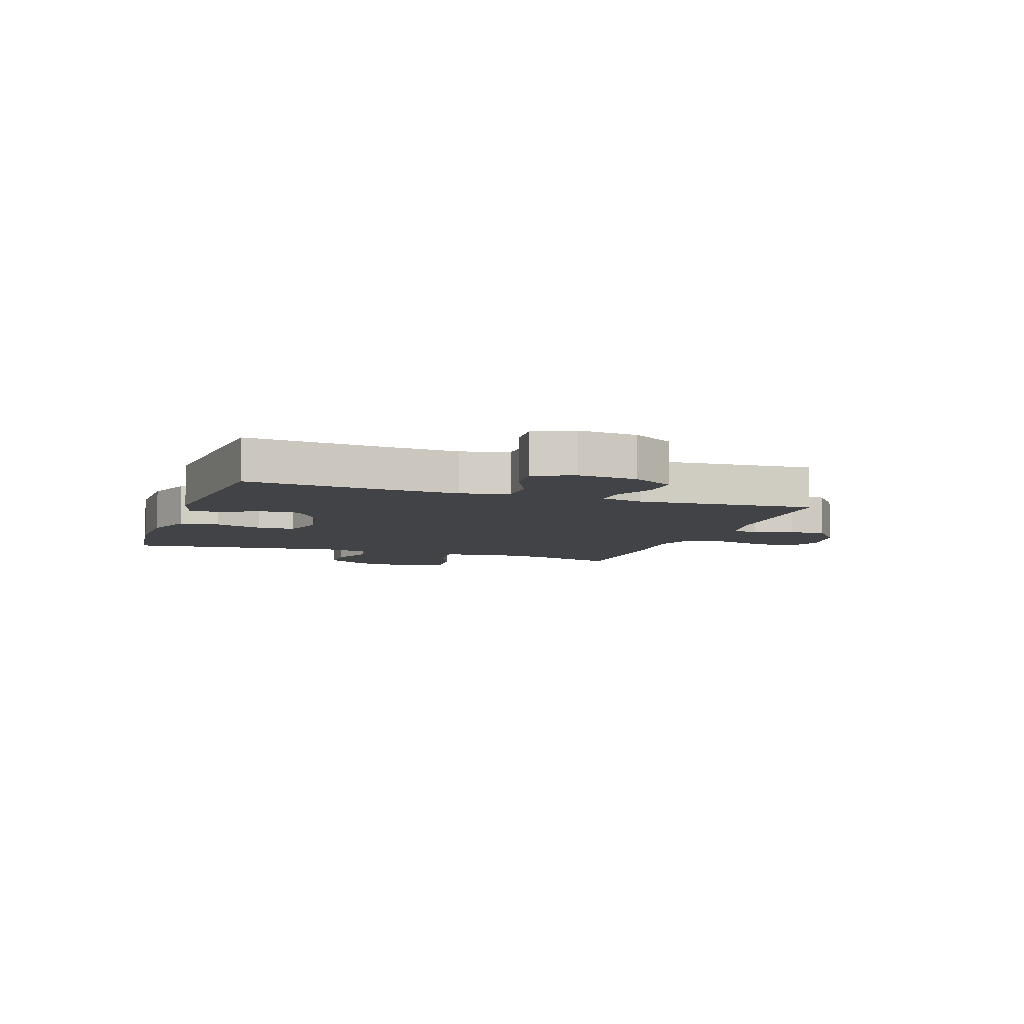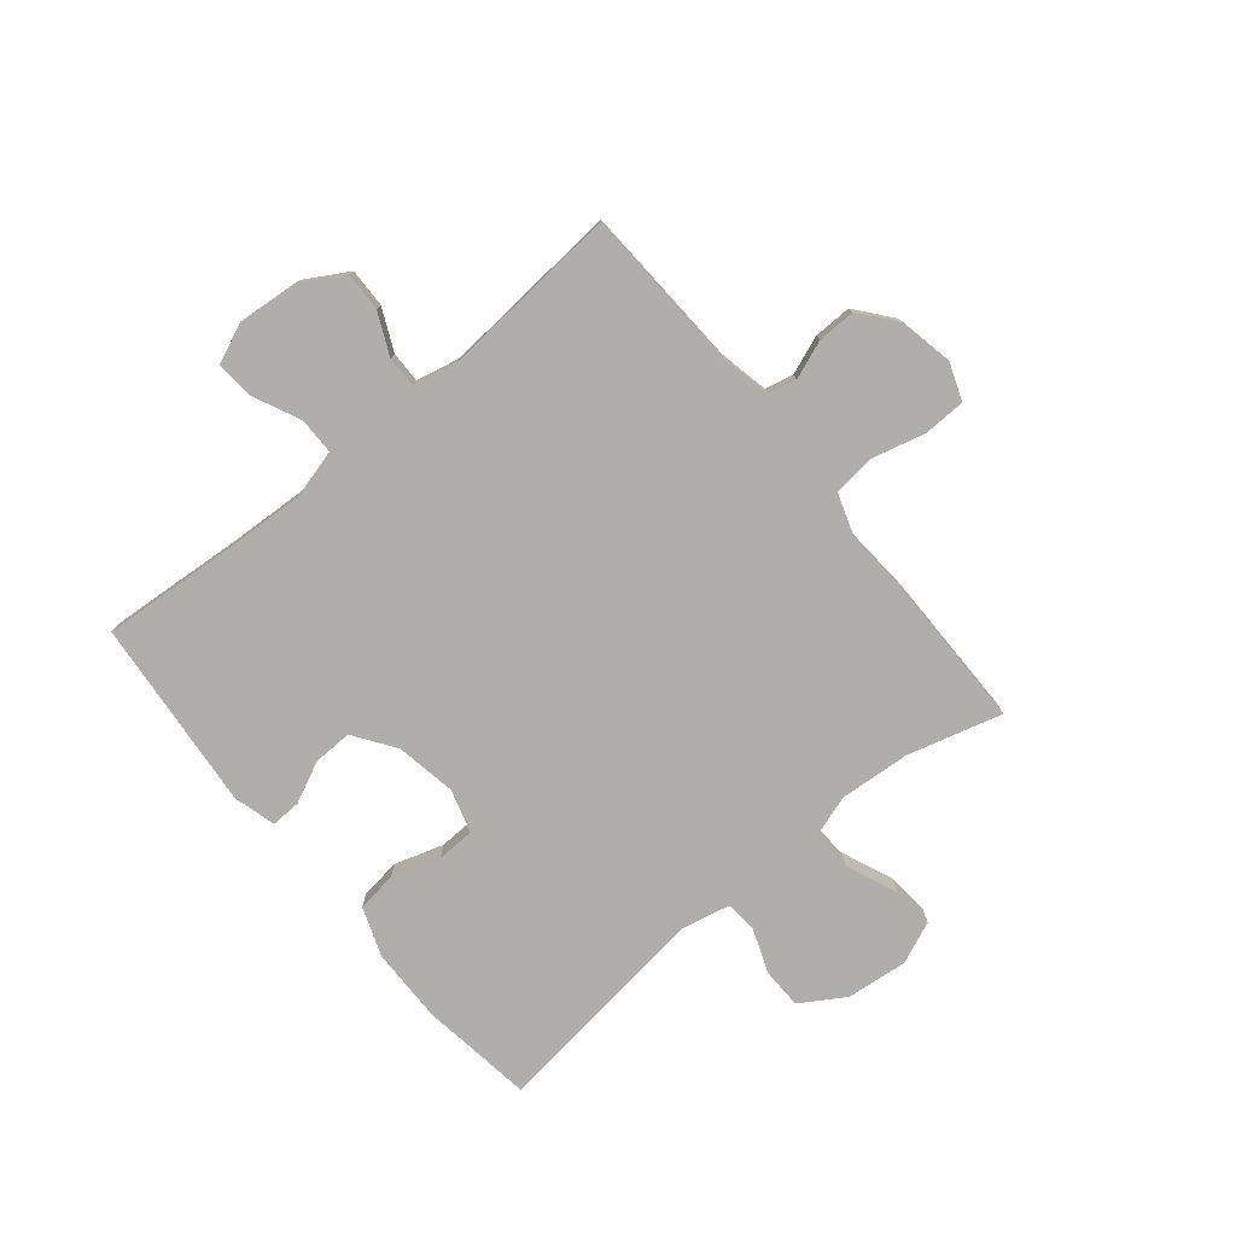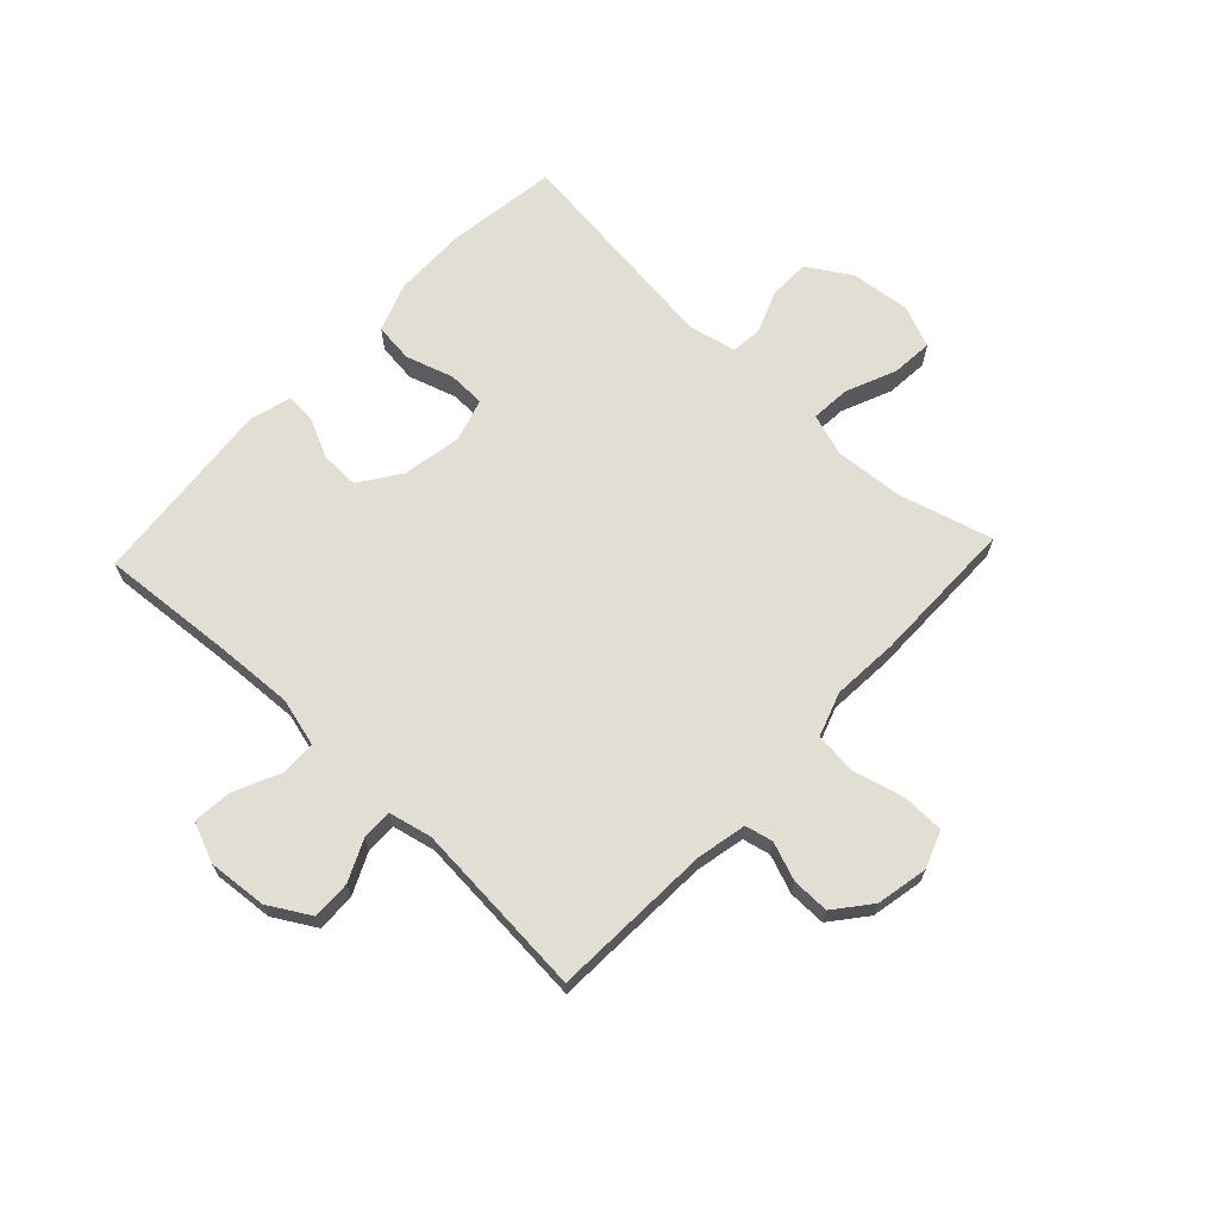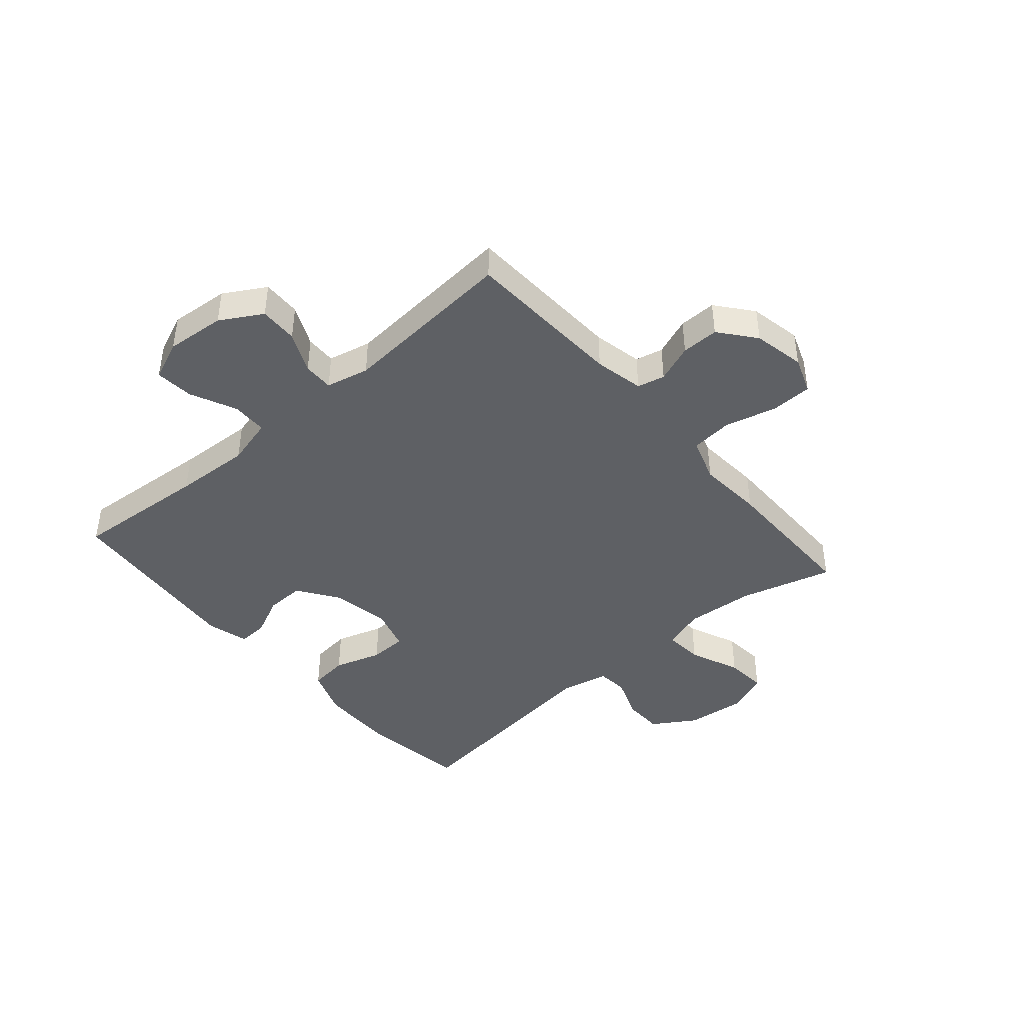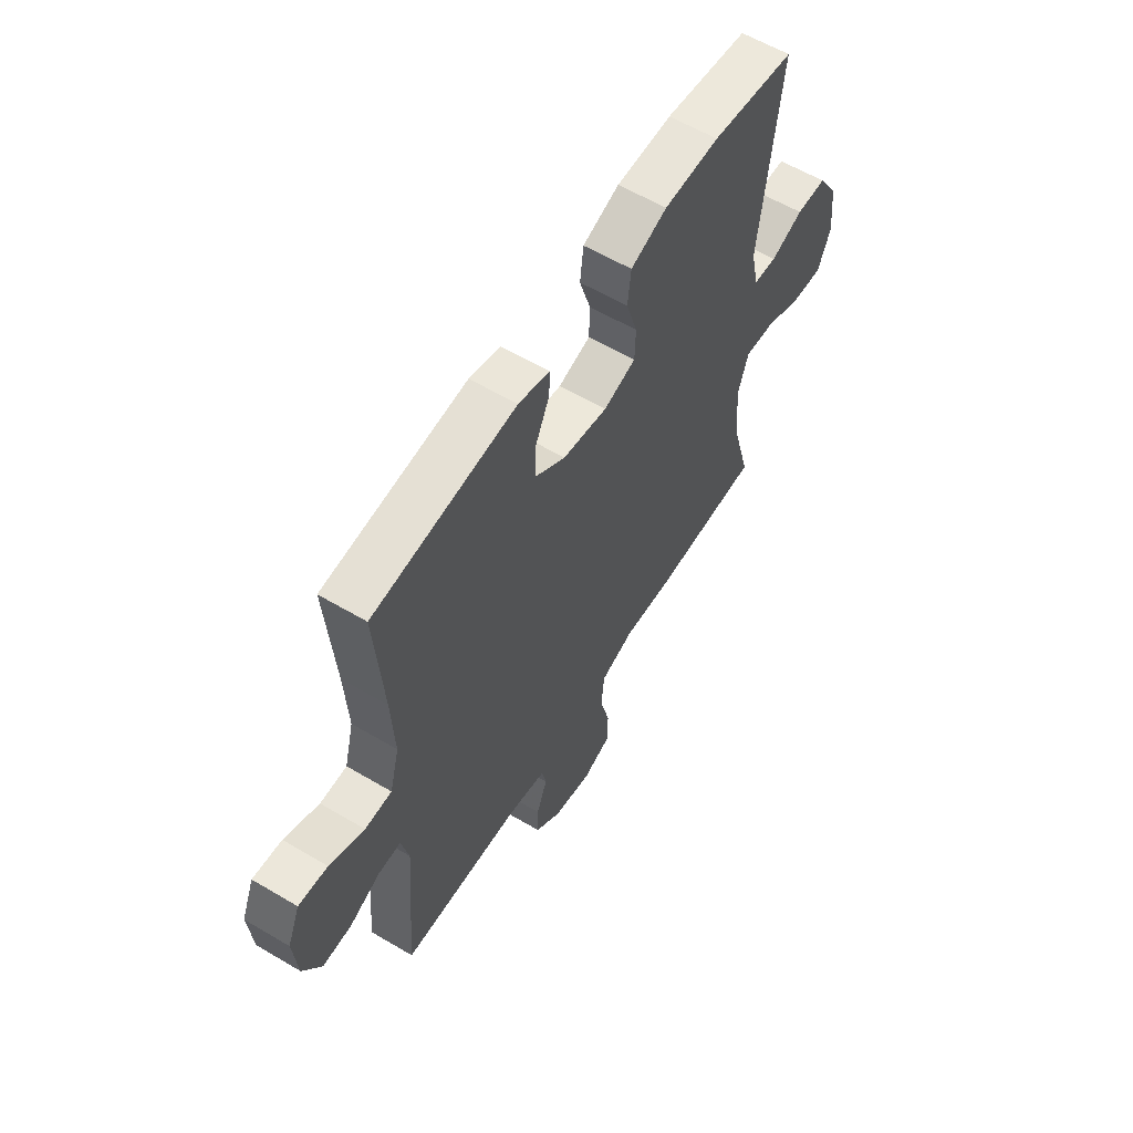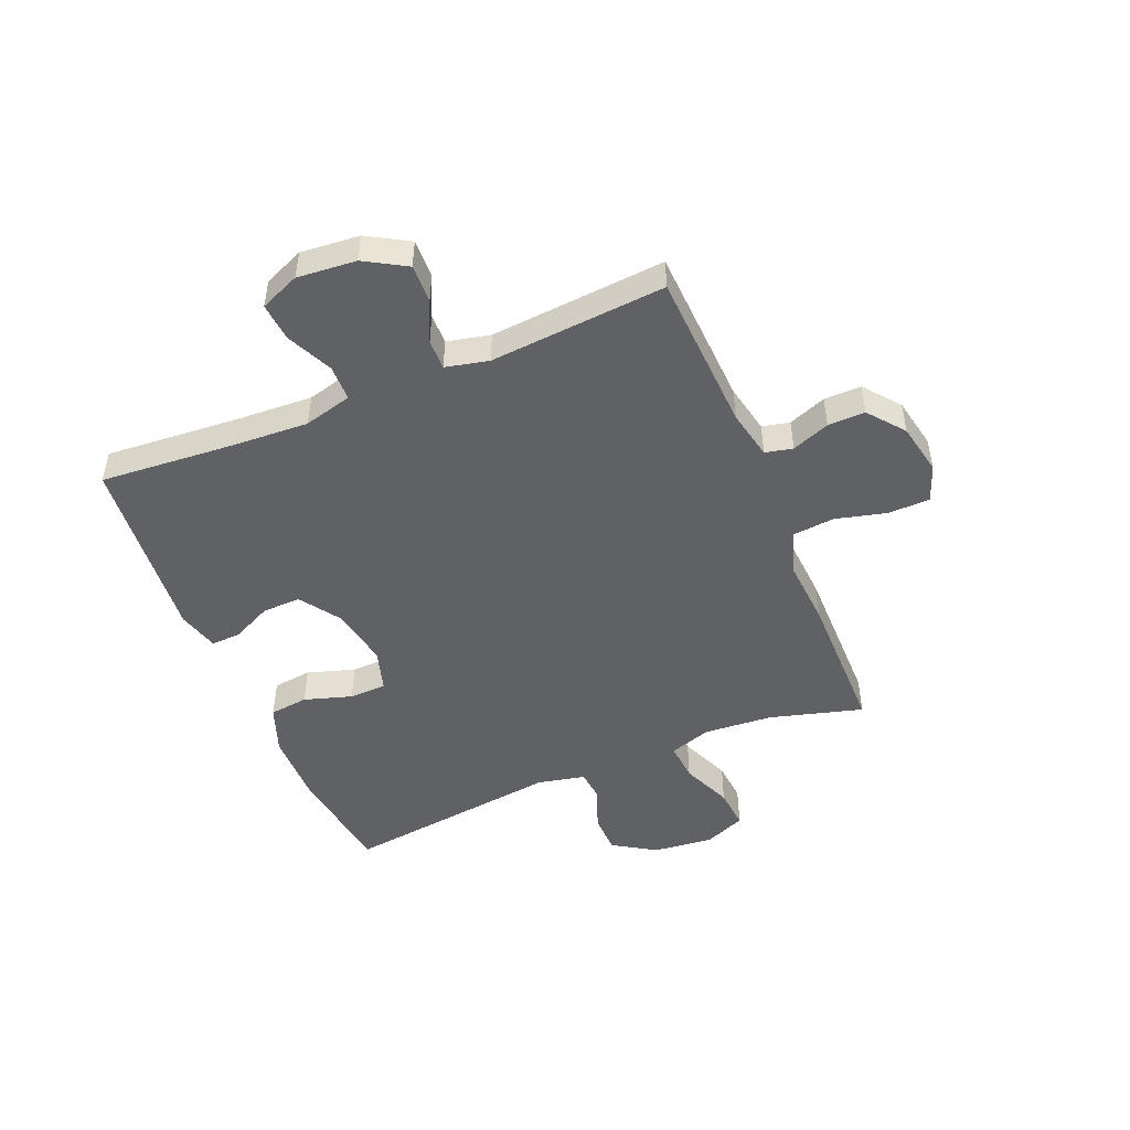
<metadata>
{"format":"obj","ext":"obj","renderer":"f3d","projection":"perspective","resolution":1024,"background":"white","views":[{"elev":-7.1,"azim":71.0,"up":"+Y"},{"elev":-77.7,"azim":129.6,"up":"+Y"},{"elev":67.3,"azim":133.2,"up":"+Y"},{"elev":-42.8,"azim":130.8,"up":"+Y"},{"elev":59.4,"azim":121.3,"up":"+Z"},{"elev":-48.5,"azim":112.6,"up":"+Y"}]}
</metadata>
<code>
v -0.5 0.07 0.5
v -0.307 0.07 0.527
v -0.179 0.07 0.525
v -0.095 0.07 0.494
v -0.087 0.07 0.426
v -0.113 0.07 0.343
v -0.111 0.07 0.278
v -0.037 0.07 0.256
v 0.066 0.07 0.274
v 0.137 0.07 0.323
v 0.135 0.07 0.39
v 0.102 0.07 0.46
v 0.1 0.07 0.511
v 0.172 0.07 0.531
v 0.5 0.07 0.5
v 0.482 0.07 0.265
v 0.475 0.07 0.132
v 0.497 0.07 0.048
v 0.559 0.07 0.047
v 0.639 0.07 0.084
v 0.706 0.07 0.09
v 0.735 0.07 0.021
v 0.726 0.07 -0.082
v 0.684 0.07 -0.154
v 0.617 0.07 -0.152
v 0.546 0.07 -0.119
v 0.493 0.07 -0.118
v 0.476 0.07 -0.193
v 0.5 0.07 -0.5
v 0.22 0.07 -0.513
v 0.134 0.07 -0.531
v 0.123 0.07 -0.579
v 0.148 0.07 -0.645
v 0.149 0.07 -0.71
v 0.087 0.07 -0.76
v -0.003 0.07 -0.778
v -0.067 0.07 -0.754
v -0.069 0.07 -0.682
v -0.046 0.07 -0.592
v -0.053 0.07 -0.519
v -0.13 0.07 -0.493
v -0.245 0.07 -0.501
v -0.5 0.07 -0.5
v -0.455 0.07 -0.338
v -0.446 0.07 -0.218
v -0.47 0.07 -0.145
v -0.538 0.07 -0.15
v -0.626 0.07 -0.187
v -0.698 0.07 -0.193
v -0.728 0.07 -0.121
v -0.717 0.07 -0.016
v -0.67 0.07 0.059
v -0.6 0.07 0.06
v -0.525 0.07 0.031
v -0.471 0.07 0.036
v -0.453 0.07 0.119
v -0.5 0 0.5
v -0.307 0 0.527
v -0.179 0 0.525
v -0.095 0 0.494
v -0.087 0 0.426
v -0.113 0 0.343
v -0.111 0 0.278
v -0.037 0 0.256
v 0.066 0 0.274
v 0.137 0 0.323
v 0.135 0 0.39
v 0.102 0 0.46
v 0.1 0 0.511
v 0.172 0 0.531
v 0.5 0 0.5
v 0.482 0 0.265
v 0.475 0 0.132
v 0.497 0 0.048
v 0.559 0 0.047
v 0.639 0 0.084
v 0.706 0 0.09
v 0.735 0 0.021
v 0.726 0 -0.082
v 0.684 0 -0.154
v 0.617 0 -0.152
v 0.546 0 -0.119
v 0.493 0 -0.118
v 0.476 0 -0.193
v 0.5 0 -0.5
v 0.22 0 -0.513
v 0.134 0 -0.531
v 0.123 0 -0.579
v 0.148 0 -0.645
v 0.149 0 -0.71
v 0.087 0 -0.76
v -0.003 0 -0.778
v -0.067 0 -0.754
v -0.069 0 -0.682
v -0.046 0 -0.592
v -0.053 0 -0.519
v -0.13 0 -0.493
v -0.245 0 -0.501
v -0.5 0 -0.5
v -0.455 0 -0.338
v -0.446 0 -0.218
v -0.47 0 -0.145
v -0.538 0 -0.15
v -0.626 0 -0.187
v -0.698 0 -0.193
v -0.728 0 -0.121
v -0.717 0 -0.016
v -0.67 0 0.059
v -0.6 0 0.06
v -0.525 0 0.031
v -0.471 0 0.036
v -0.453 0 0.119
f 51 52 53 54
f 51 54 55
f 50 51 55
f 47 48 49 50
f 46 47 50 55
f 45 46 55 56
f 41 42 43 44
f 40 41 44 45
f 36 37 38 39
f 36 39 40
f 35 36 40
f 32 33 34 35
f 32 35 40
f 31 32 40 45
f 28 29 30
f 27 28 30 31
f 23 24 25 26
f 23 26 27
f 22 23 27
f 19 20 21 22
f 18 19 22 27
f 17 18 27 31
f 13 14 15 16
f 11 12 13 16
f 10 11 16 17
f 9 10 17 31
f 3 4 5 6
f 3 6 7
f 56 1 2 3
f 56 3 7
f 45 56 7 8
f 8 9 31 45
f 110 109 108 107
f 111 110 107
f 111 107 106
f 106 105 104 103
f 111 106 103 102
f 112 111 102 101
f 100 99 98 97
f 101 100 97 96
f 95 94 93 92
f 96 95 92
f 96 92 91
f 91 90 89 88
f 96 91 88
f 101 96 88 87
f 86 85 84
f 87 86 84 83
f 82 81 80 79
f 83 82 79
f 83 79 78
f 78 77 76 75
f 83 78 75 74
f 87 83 74 73
f 72 71 70 69
f 72 69 68 67
f 73 72 67 66
f 87 73 66 65
f 62 61 60 59
f 63 62 59
f 59 58 57 112
f 63 59 112
f 64 63 112 101
f 101 87 65 64
f 1 57 58 2
f 2 58 59 3
f 3 59 60 4
f 4 60 61 5
f 5 61 62 6
f 6 62 63 7
f 7 63 64 8
f 8 64 65 9
f 9 65 66 10
f 10 66 67 11
f 11 67 68 12
f 12 68 69 13
f 13 69 70 14
f 14 70 71 15
f 15 71 72 16
f 16 72 73 17
f 17 73 74 18
f 18 74 75 19
f 19 75 76 20
f 20 76 77 21
f 21 77 78 22
f 22 78 79 23
f 23 79 80 24
f 24 80 81 25
f 25 81 82 26
f 26 82 83 27
f 27 83 84 28
f 28 84 85 29
f 29 85 86 30
f 30 86 87 31
f 31 87 88 32
f 32 88 89 33
f 33 89 90 34
f 34 90 91 35
f 35 91 92 36
f 36 92 93 37
f 37 93 94 38
f 38 94 95 39
f 39 95 96 40
f 40 96 97 41
f 41 97 98 42
f 42 98 99 43
f 43 99 100 44
f 44 100 101 45
f 45 101 102 46
f 46 102 103 47
f 47 103 104 48
f 48 104 105 49
f 49 105 106 50
f 50 106 107 51
f 51 107 108 52
f 52 108 109 53
f 53 109 110 54
f 54 110 111 55
f 55 111 112 56
f 56 112 57 1

</code>
